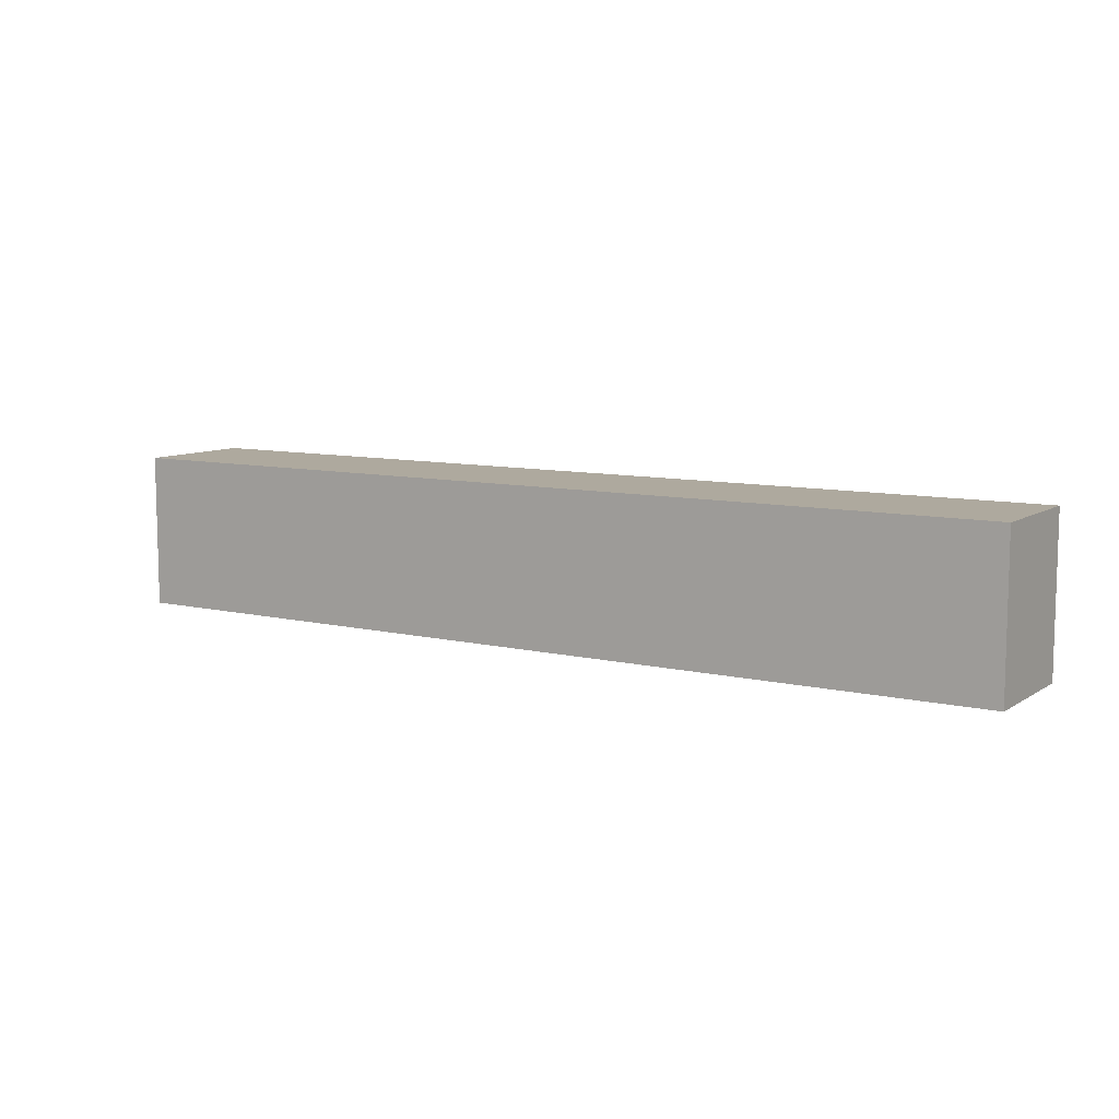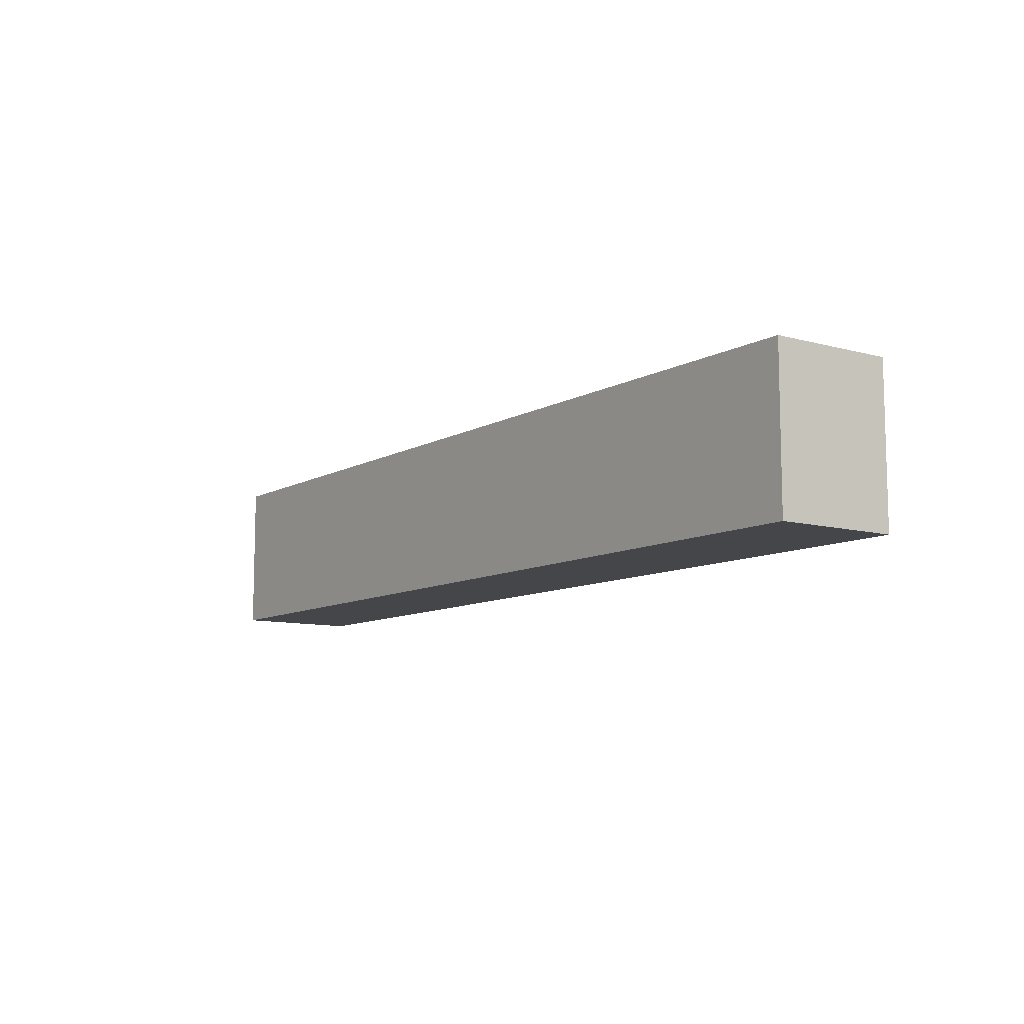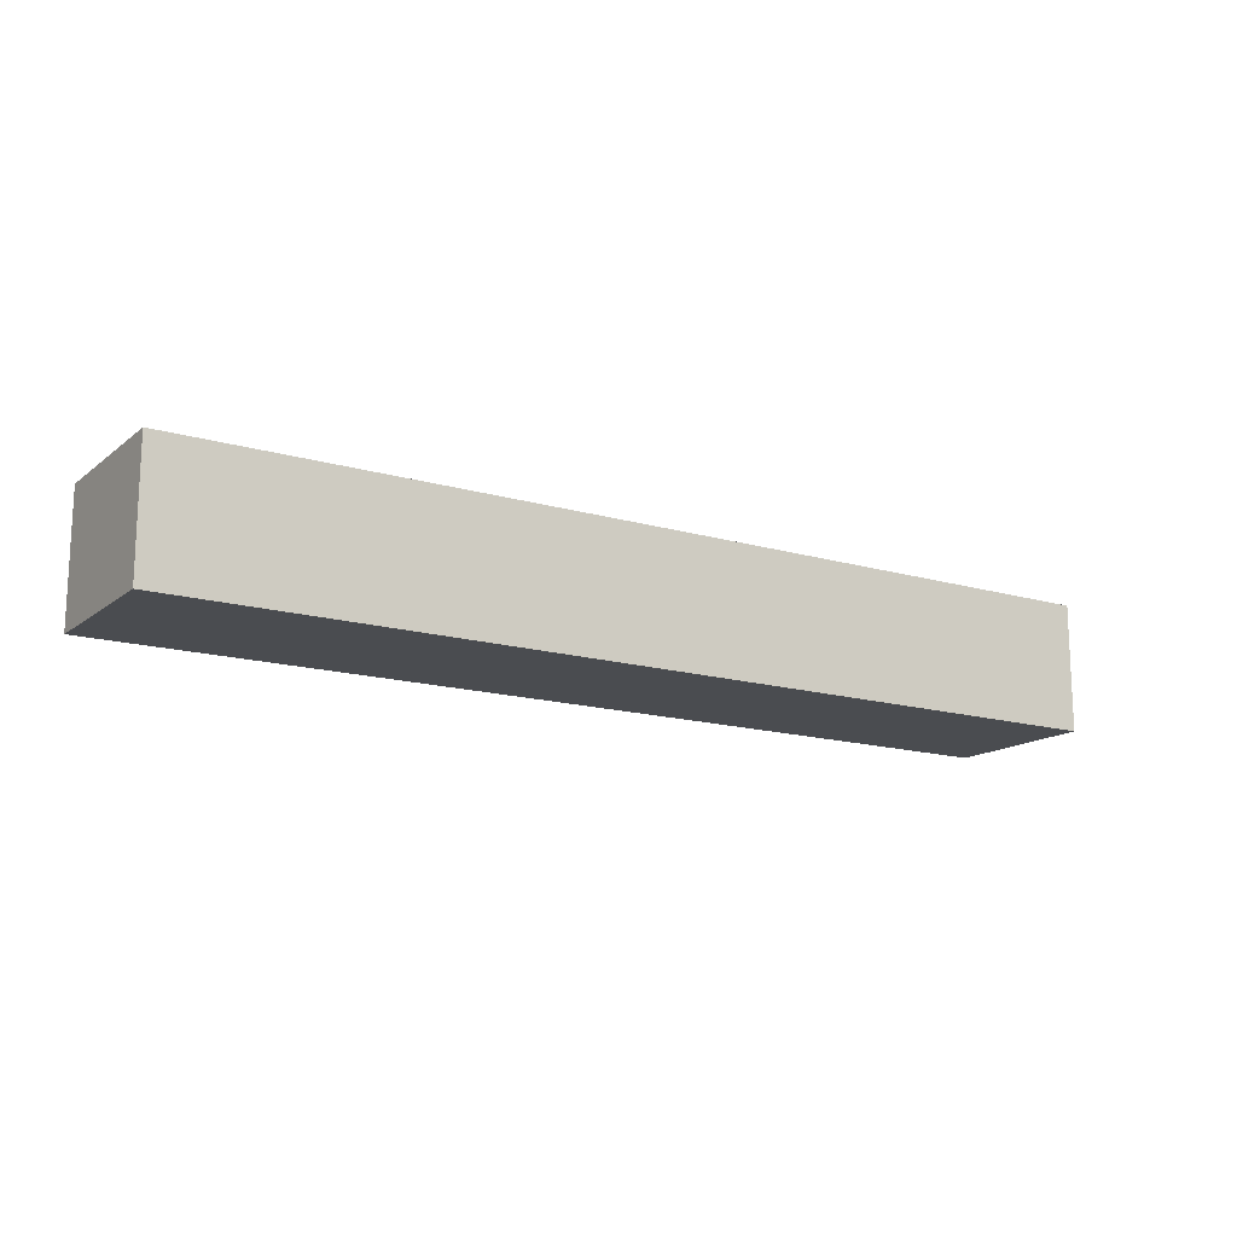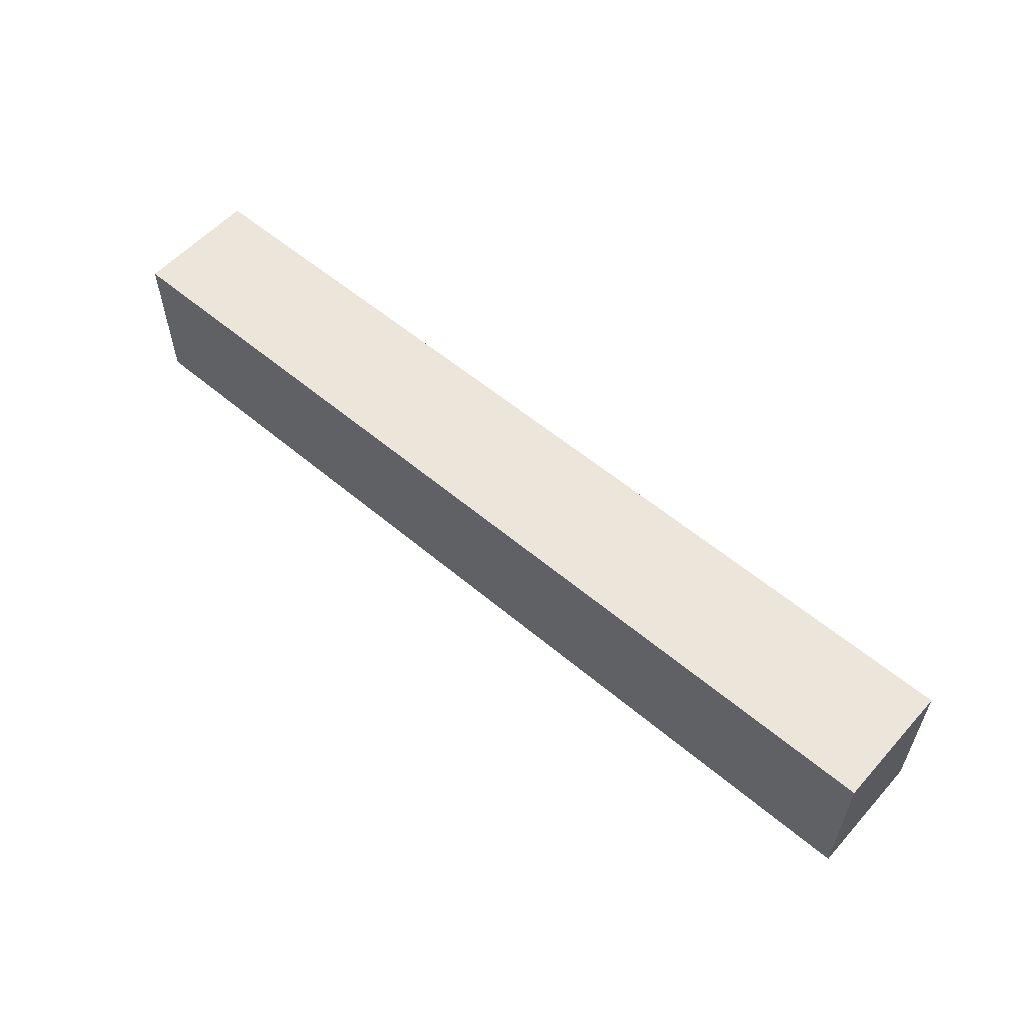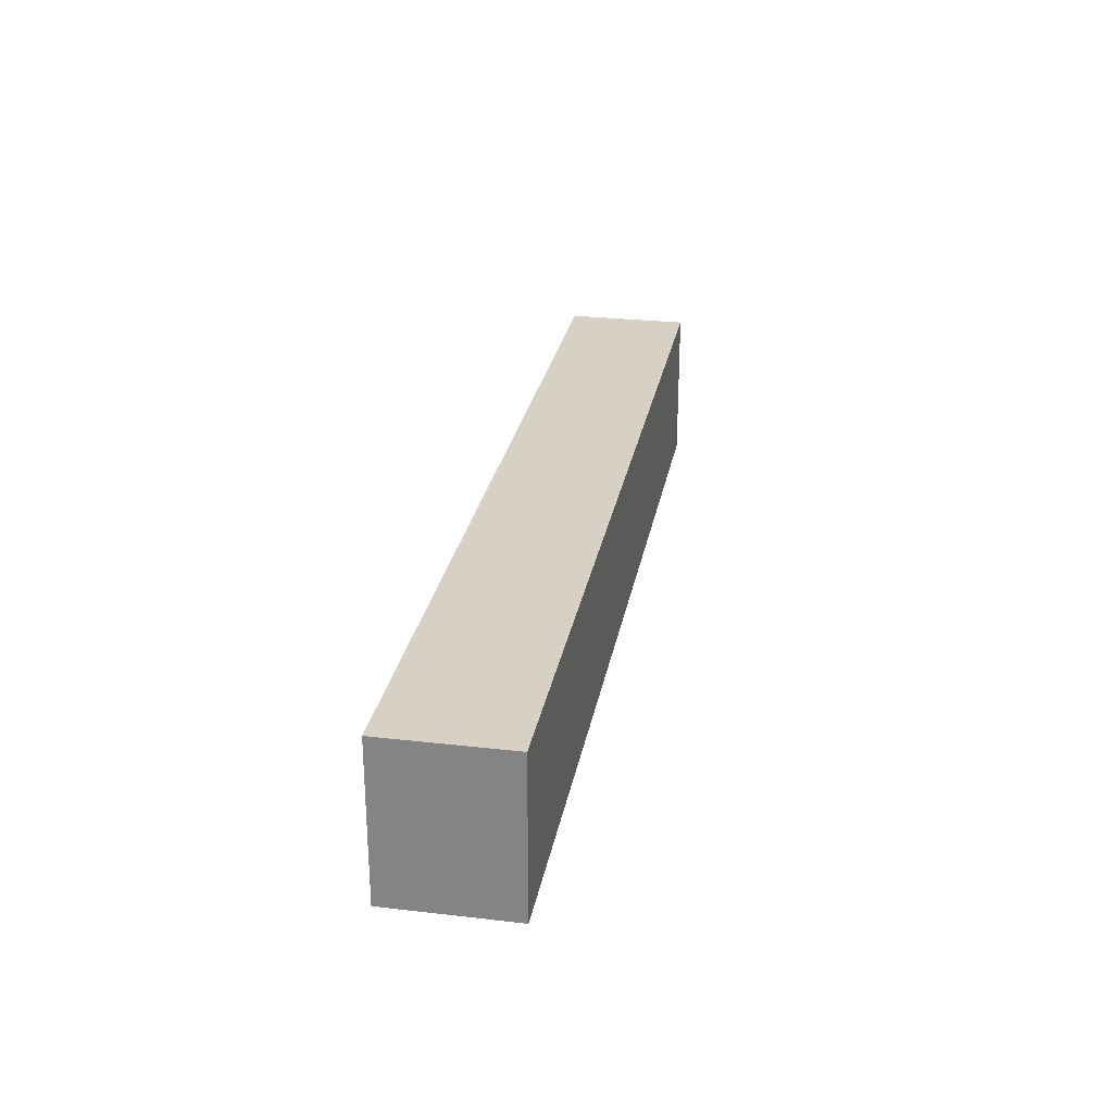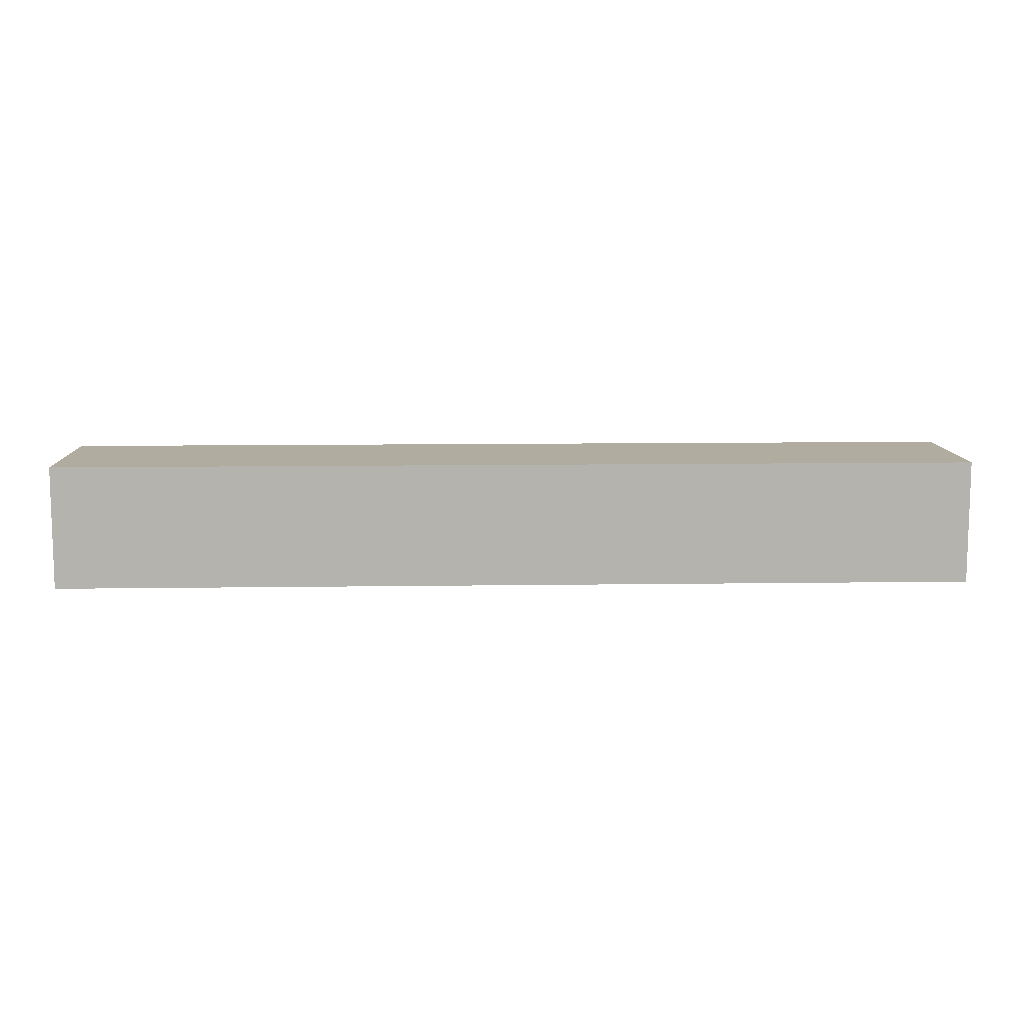
<metadata>
{"format":"obj","ext":"obj","renderer":"f3d","projection":"perspective","resolution":1024,"background":"white","views":[{"elev":9.0,"azim":32.2,"up":"+Z"},{"elev":-9.6,"azim":54.6,"up":"+Z"},{"elev":-15.0,"azim":-32.4,"up":"+Y"},{"elev":56.8,"azim":41.3,"up":"+Z"},{"elev":26.8,"azim":100.2,"up":"+Z"},{"elev":10.1,"azim":177.9,"up":"+Y"}]}
</metadata>
<code>
o 826d9385665c7570f752292d720f1433ad17f0caff5fd1ede457b6a89195de4
v 750 80 -675
v 450 80 -675
v 450 120 -675
v 750 120 -675
v 750 80 -725
v 750 120 -725
v 450 80 -725
v 450 120 -725
f 3 2 1
f 4 3 1
f 4 1 5
f 6 4 5
f 6 5 7
f 8 6 7
f 8 7 2
f 3 8 2
f 1 2 5
f 2 7 5
f 6 3 4
f 6 8 3

</code>
